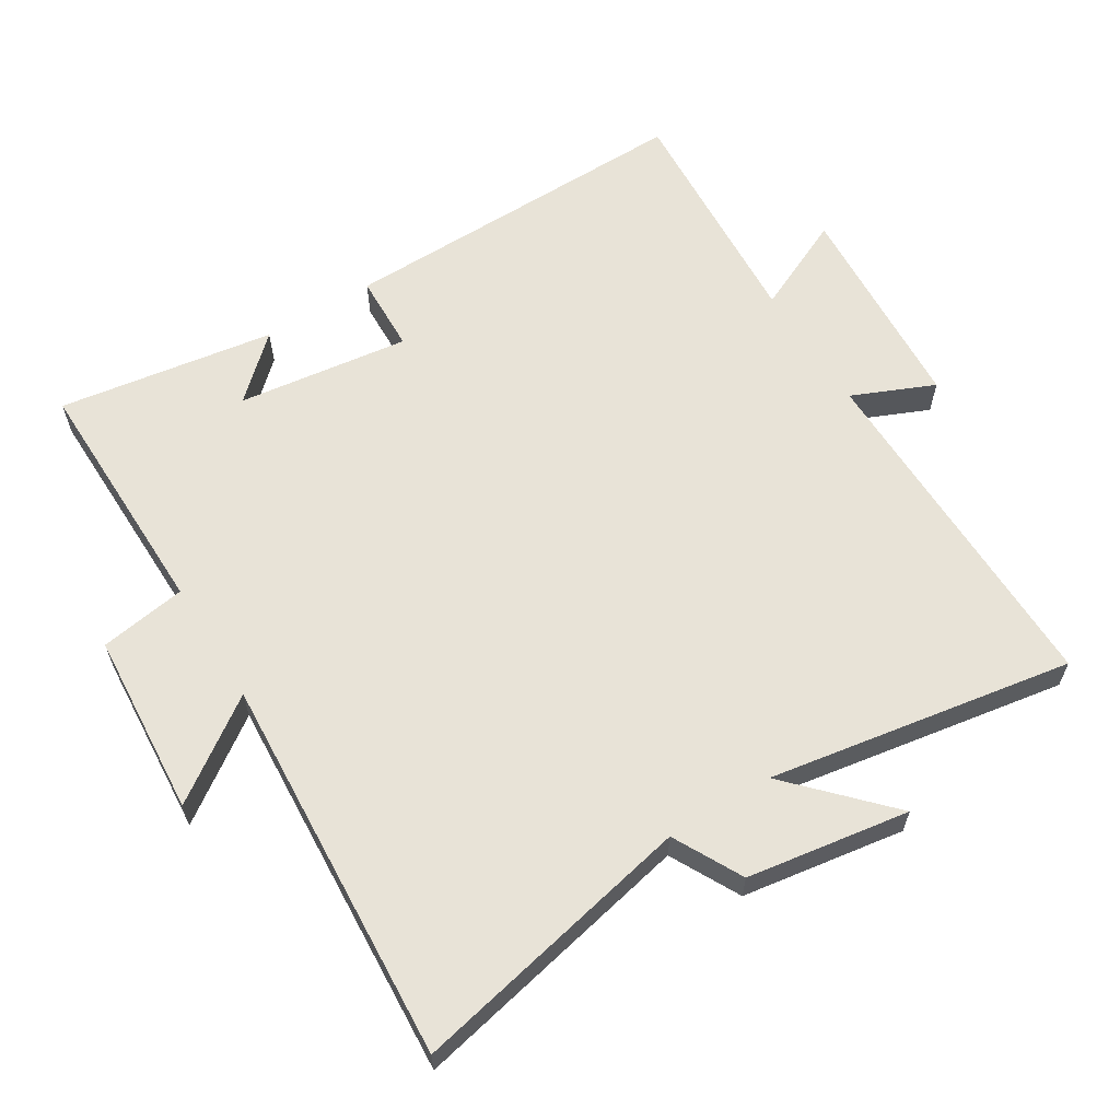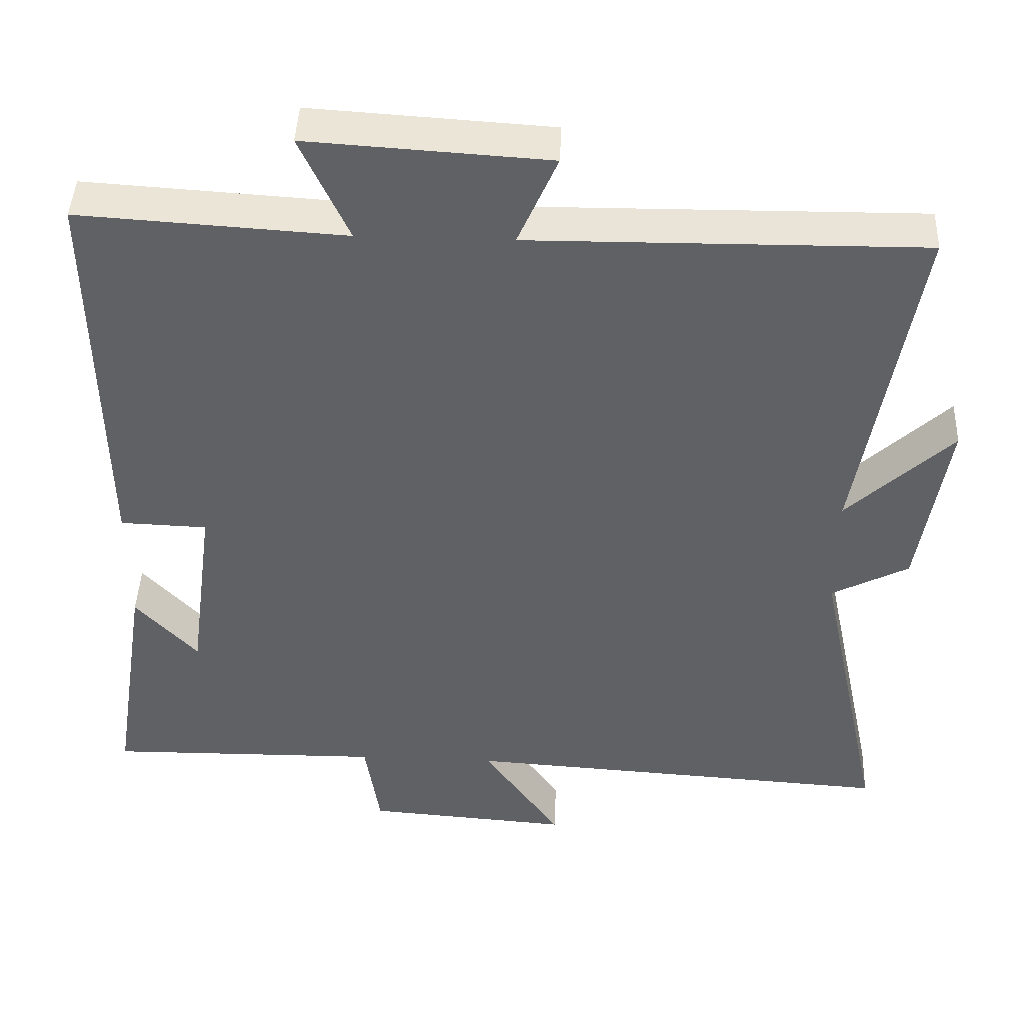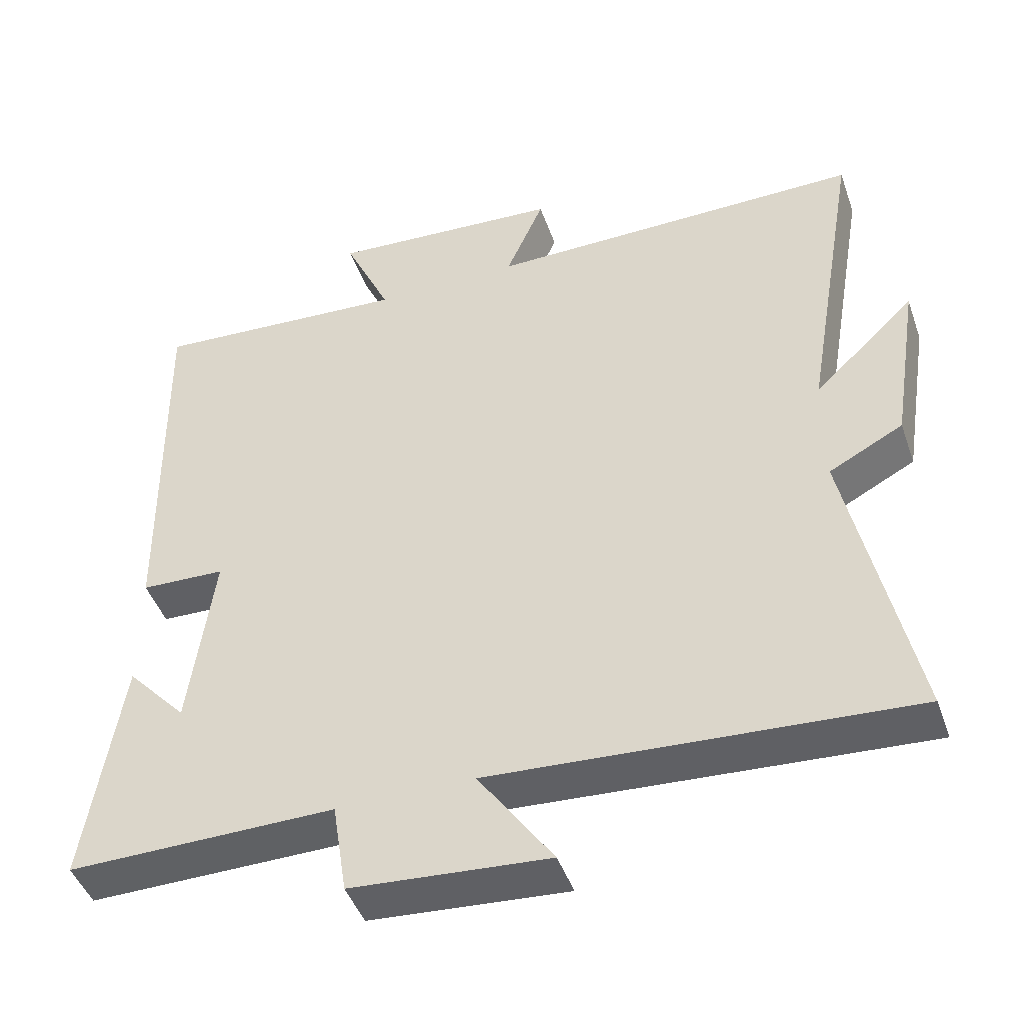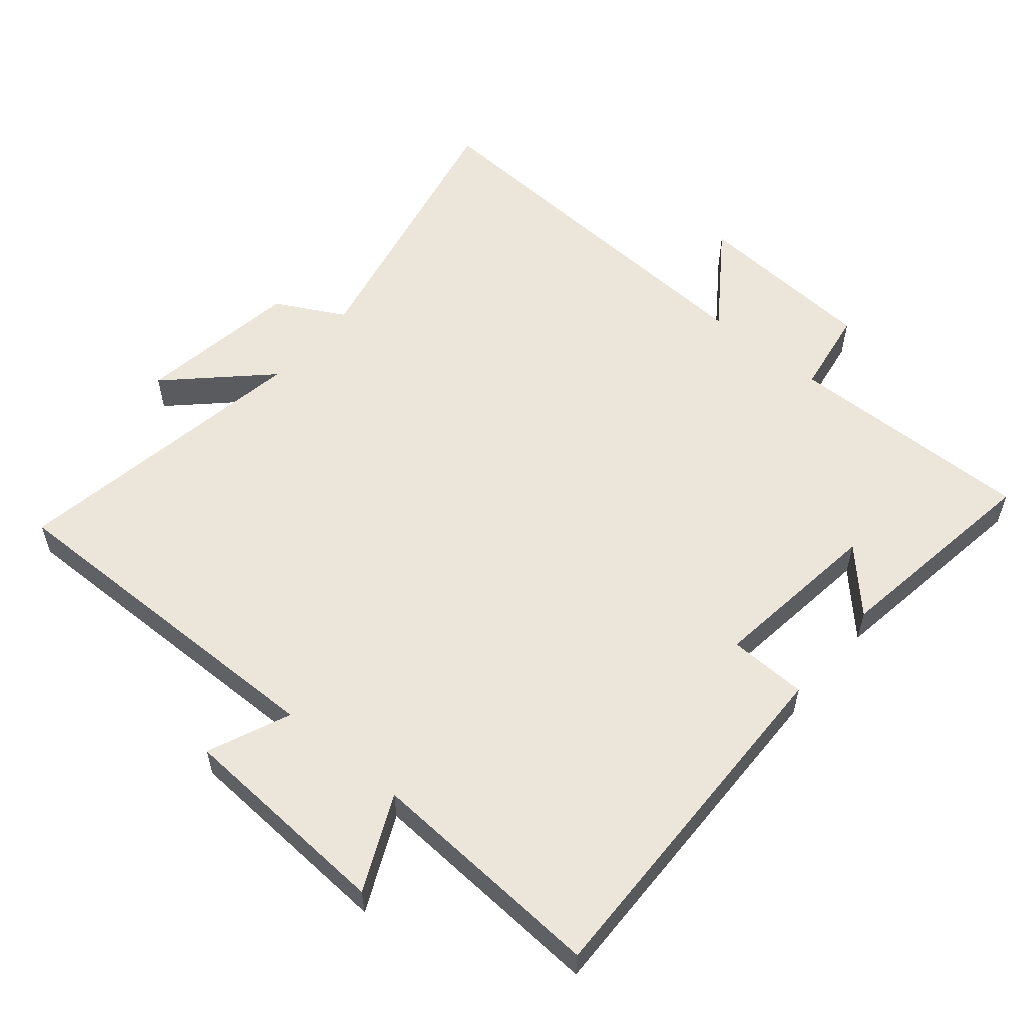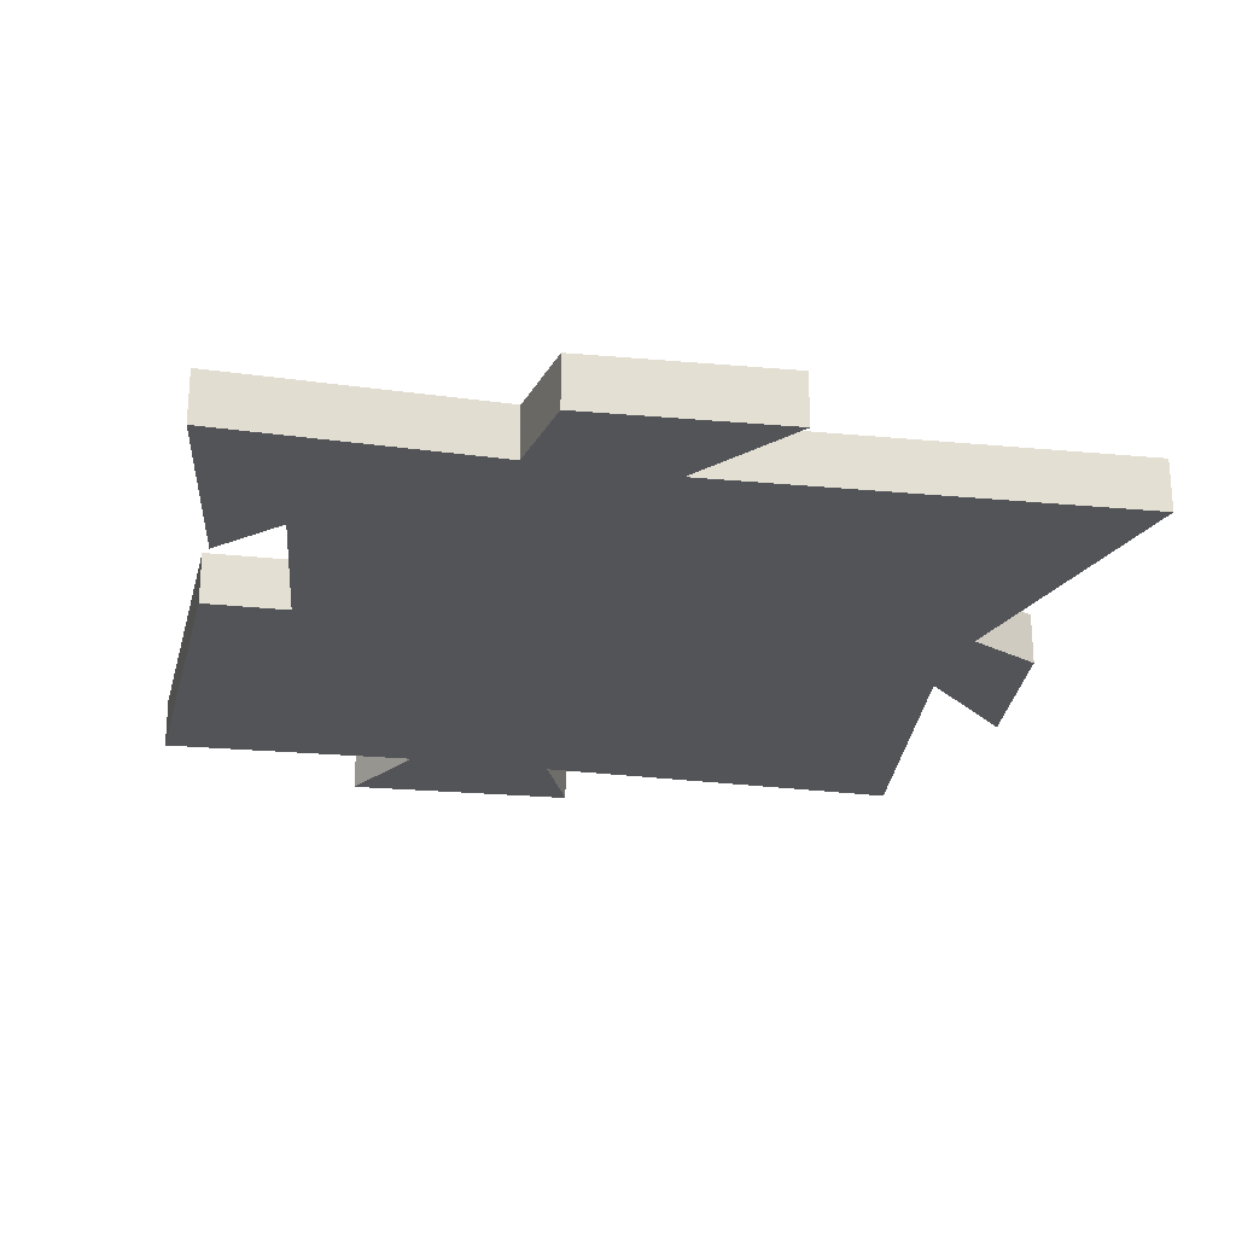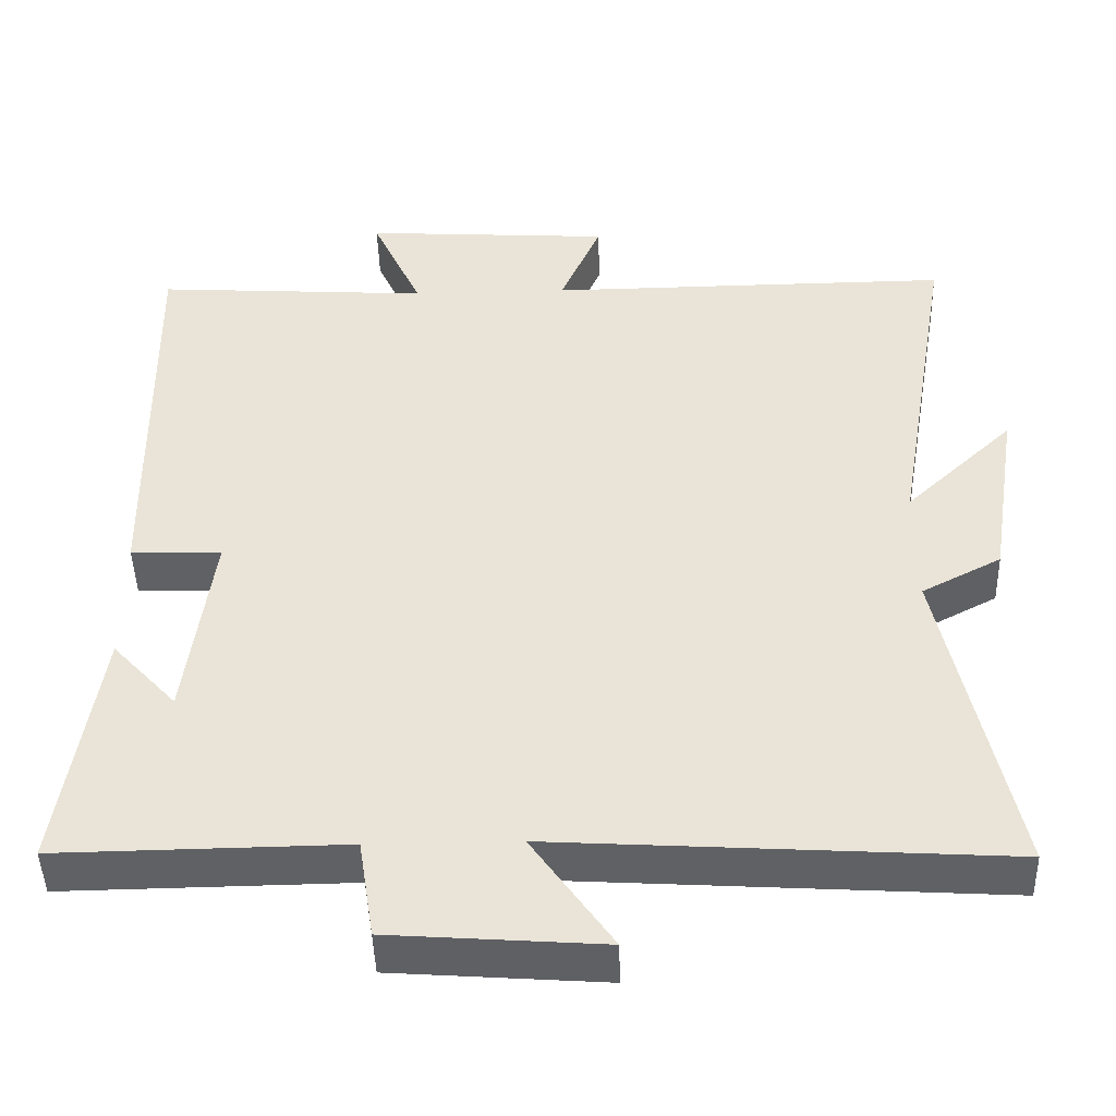
<metadata>
{"format":"obj","ext":"obj","renderer":"f3d","projection":"perspective","resolution":1024,"background":"white","views":[{"elev":61.5,"azim":-121.8,"up":"+Y"},{"elev":43.8,"azim":-177.6,"up":"+Z"},{"elev":-45.5,"azim":-161.1,"up":"+Z"},{"elev":56.2,"azim":39.7,"up":"+Y"},{"elev":-23.0,"azim":167.2,"up":"+Y"},{"elev":-45.5,"azim":-178.4,"up":"+Z"}]}
</metadata>
<code>
v -0.577 0.07 0.505
v -0.052 0.07 0.5
v -0.105 0.07 0.622
v 0.217 0.07 0.642
v 0.152 0.07 0.5
v 0.508 0.07 0.522
v 0.5 0.07 -0.013
v 0.383 0.07 -0.017
v 0.417 0.07 -0.273
v 0.5 0.07 -0.183
v 0.55 0.07 -0.505
v 0.18 0.07 -0.5
v 0.16 0.07 -0.629
v -0.114 0.07 -0.649
v -0.01 0.07 -0.5
v -0.59 0.07 -0.536
v -0.5 0.07 -0.111
v -0.603 0.07 -0.057
v -0.641 0.07 0.185
v -0.5 0.07 0.051
v -0.577 0 0.505
v -0.052 0 0.5
v -0.105 0 0.622
v 0.217 0 0.642
v 0.152 0 0.5
v 0.508 0 0.522
v 0.5 0 -0.013
v 0.383 0 -0.017
v 0.417 0 -0.273
v 0.5 0 -0.183
v 0.55 0 -0.505
v 0.18 0 -0.5
v 0.16 0 -0.629
v -0.114 0 -0.649
v -0.01 0 -0.5
v -0.59 0 -0.536
v -0.5 0 -0.111
v -0.603 0 -0.057
v -0.641 0 0.185
v -0.5 0 0.051
f 17 18 19 20
f 15 16 17
f 15 17 20
f 12 13 14 15
f 20 1 2
f 15 20 2
f 12 15 2
f 9 10 11
f 9 11 12 2
f 5 6 7 8
f 9 2 3
f 8 9 3
f 5 8 3
f 3 4 5
f 40 39 38 37
f 37 36 35
f 40 37 35
f 35 34 33 32
f 22 21 40
f 22 40 35
f 22 35 32
f 31 30 29
f 22 32 31 29
f 28 27 26 25
f 23 22 29
f 23 29 28
f 23 28 25
f 25 24 23
f 1 21 22 2
f 2 22 23 3
f 3 23 24 4
f 4 24 25 5
f 5 25 26 6
f 6 26 27 7
f 7 27 28 8
f 8 28 29 9
f 9 29 30 10
f 10 30 31 11
f 11 31 32 12
f 12 32 33 13
f 13 33 34 14
f 14 34 35 15
f 15 35 36 16
f 16 36 37 17
f 17 37 38 18
f 18 38 39 19
f 19 39 40 20
f 20 40 21 1

</code>
